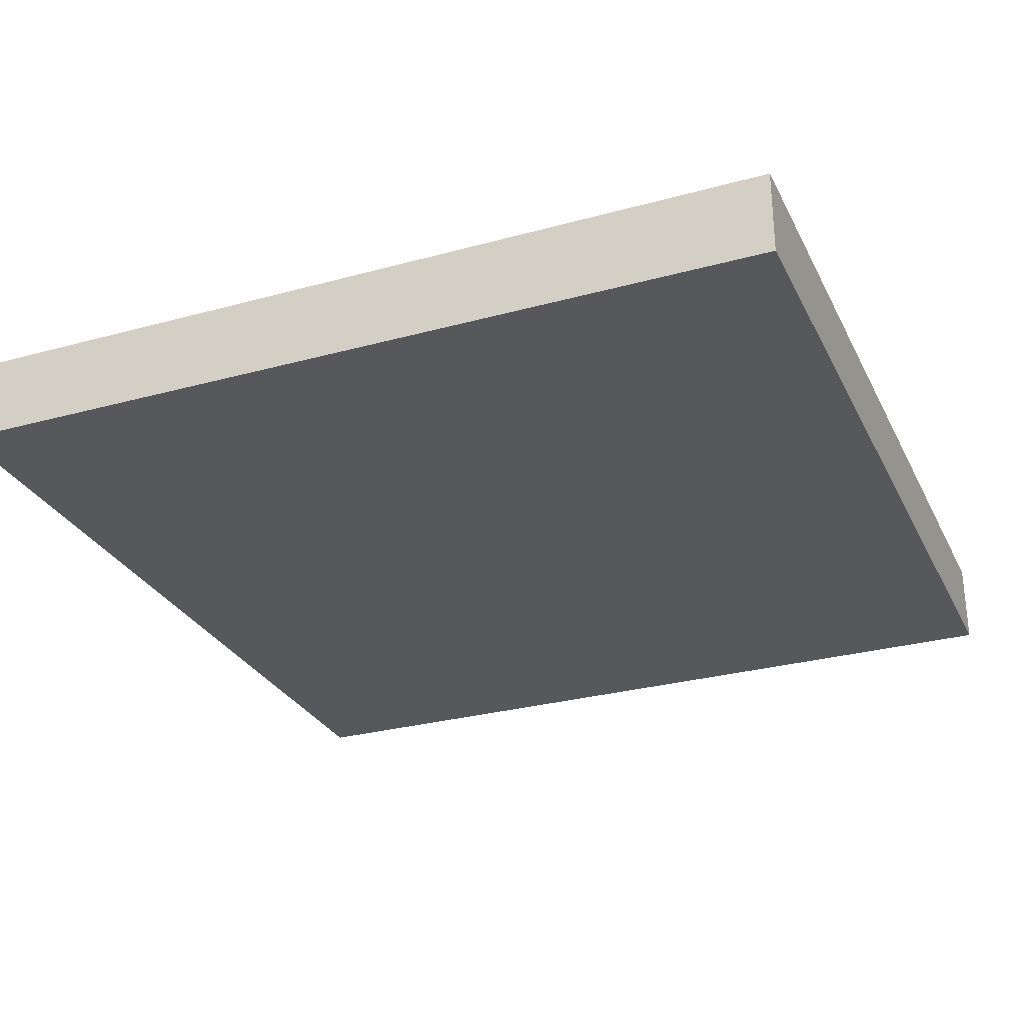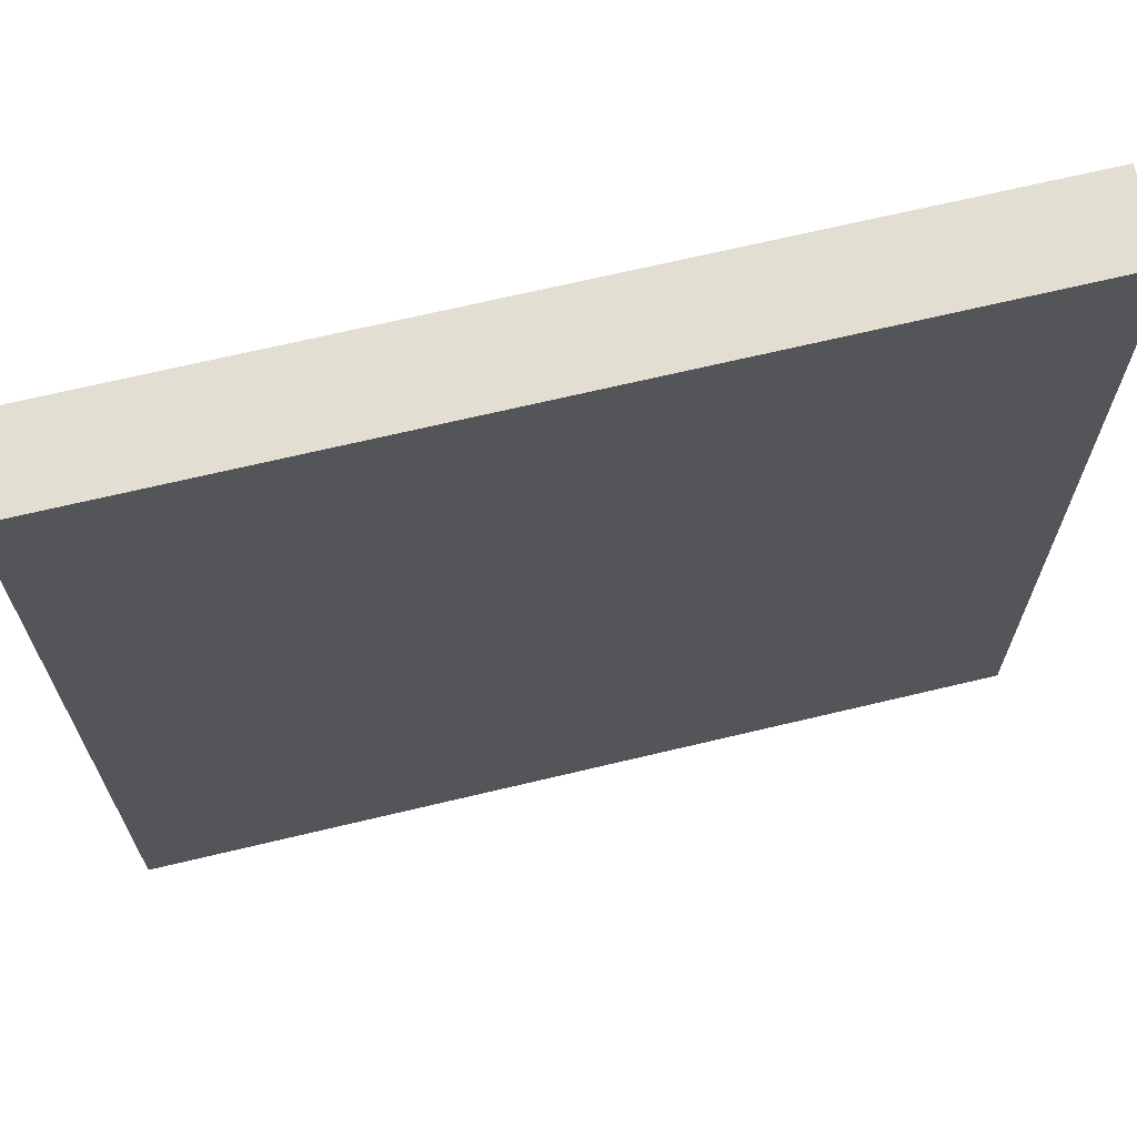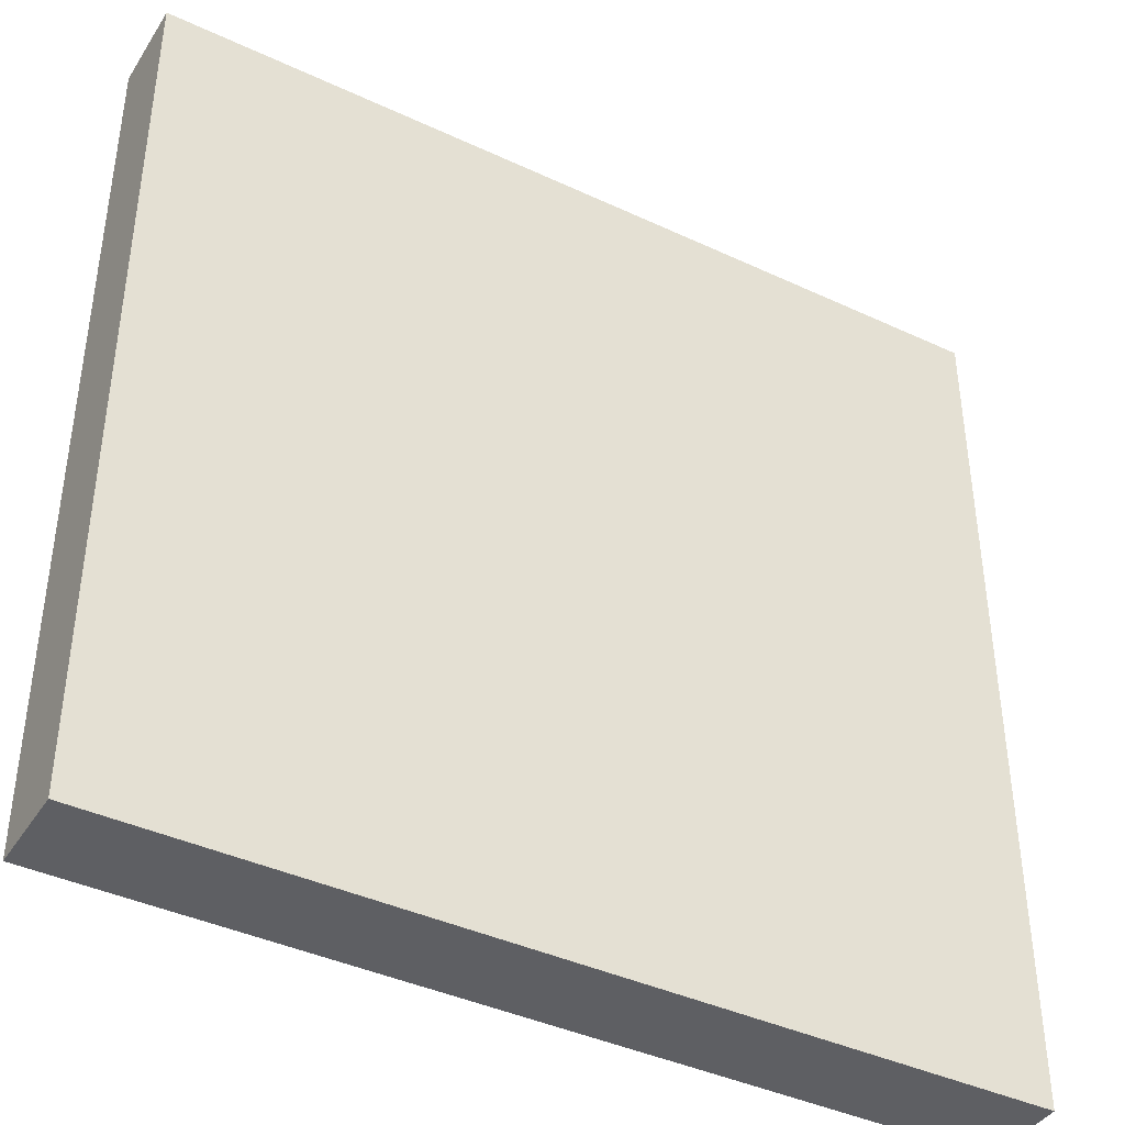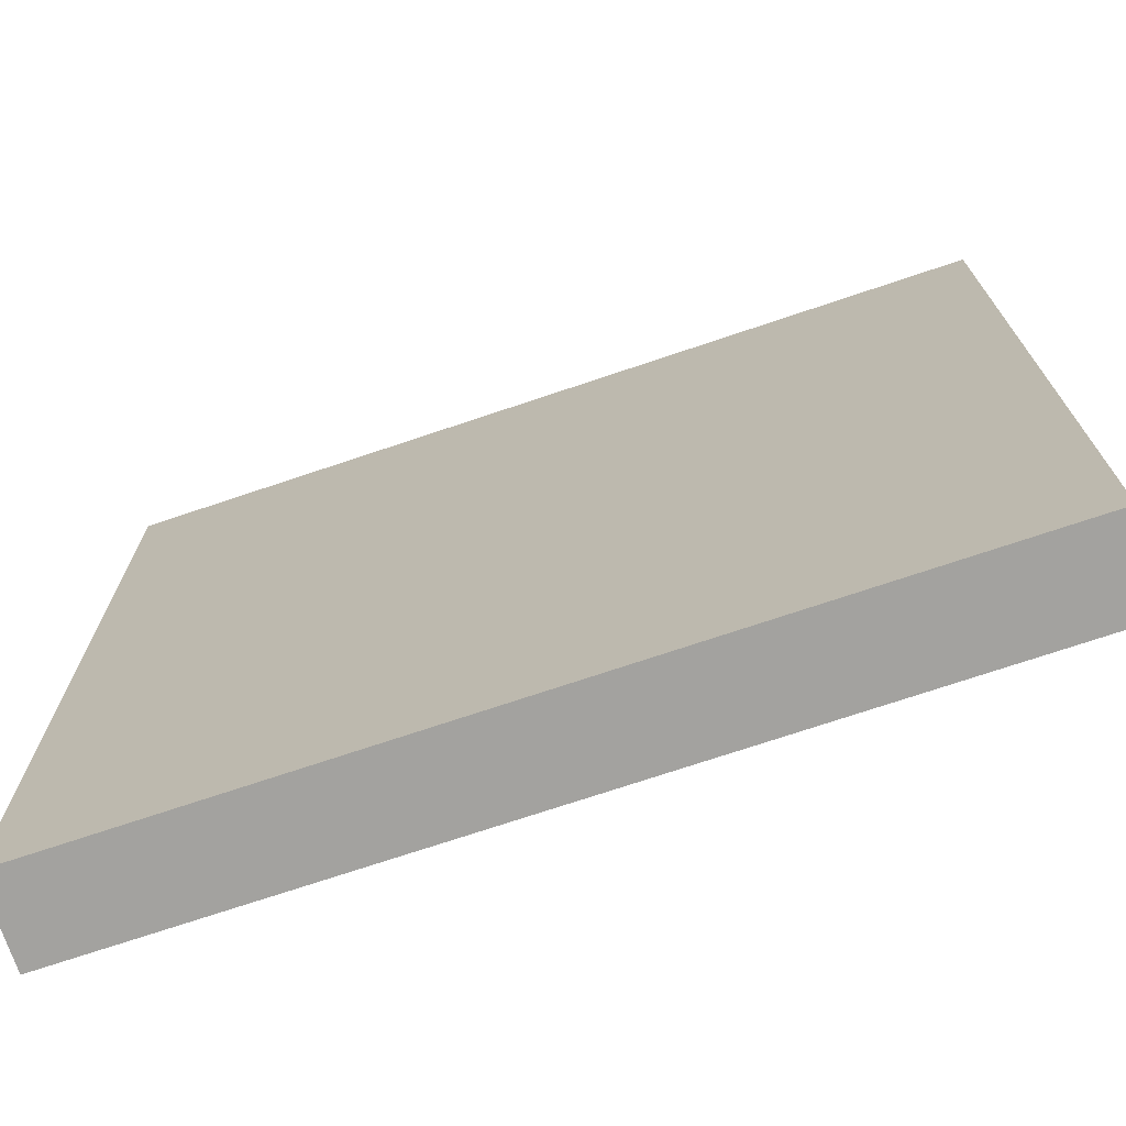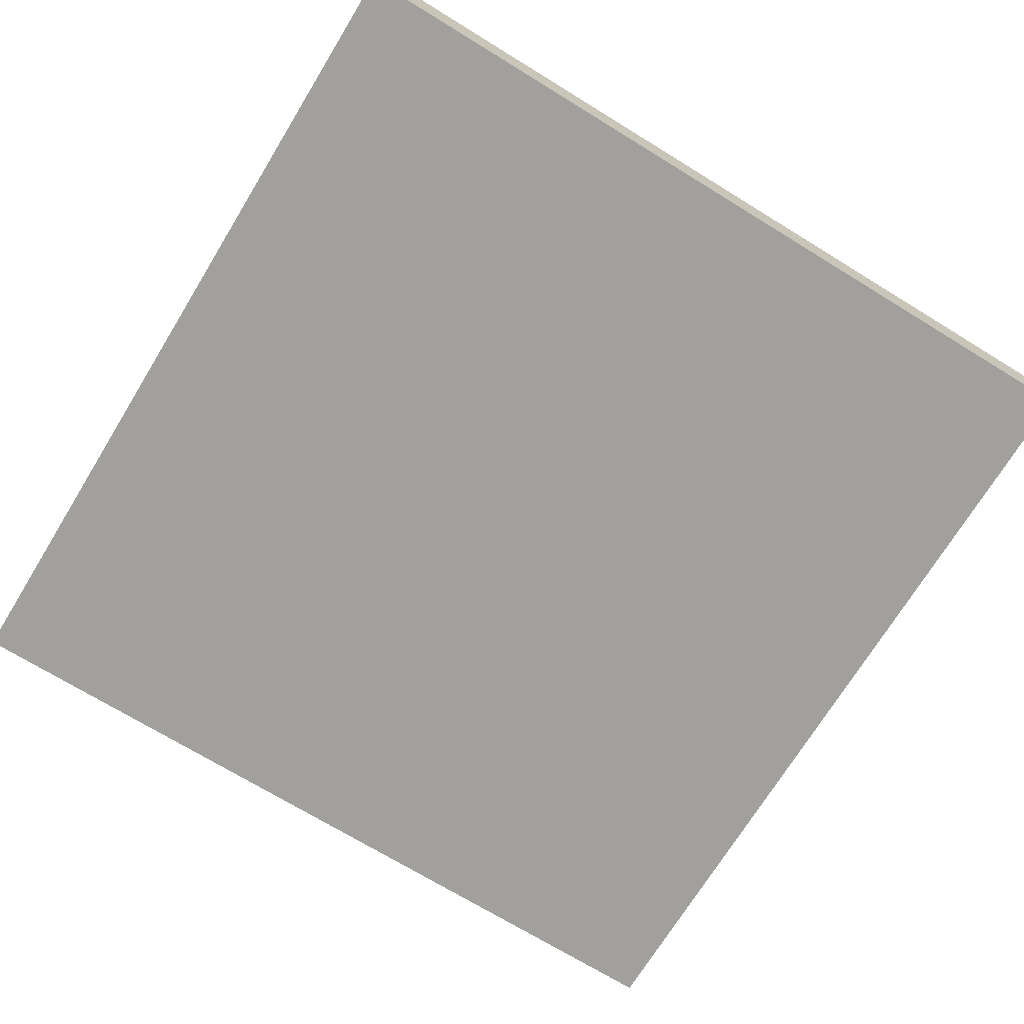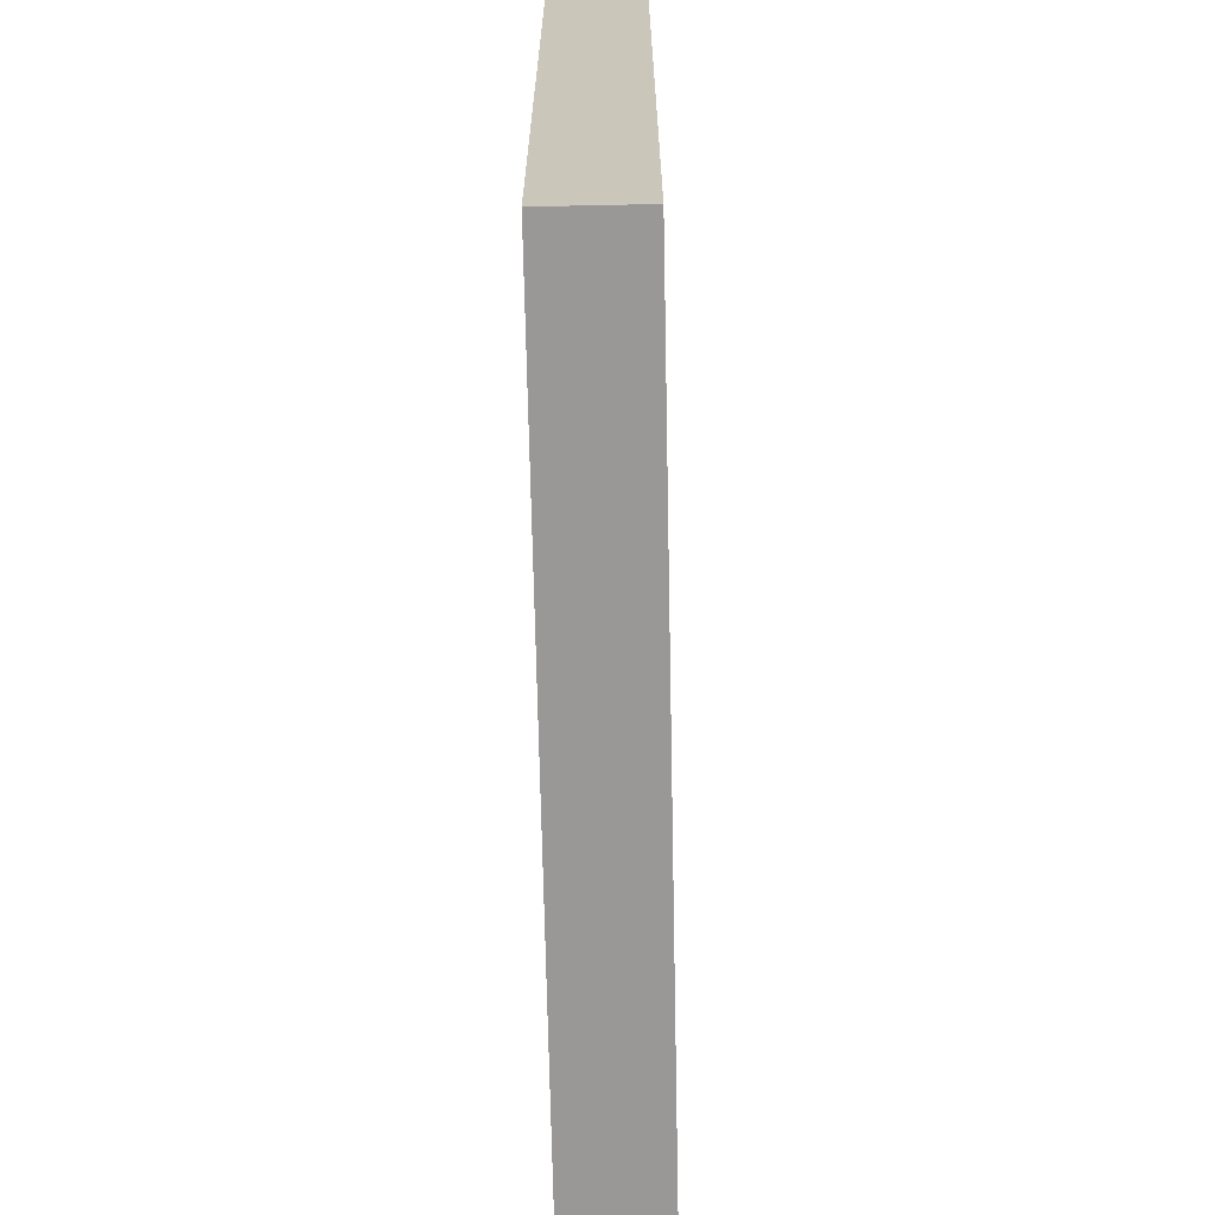
<metadata>
{"format":"obj","ext":"obj","renderer":"f3d","projection":"perspective","resolution":1024,"background":"white","views":[{"elev":-28.8,"azim":-157.7,"up":"+Z"},{"elev":68.0,"azim":166.5,"up":"+Y"},{"elev":-40.8,"azim":150.3,"up":"+Y"},{"elev":-72.5,"azim":-161.4,"up":"+Y"},{"elev":-71.6,"azim":58.5,"up":"+Z"},{"elev":-68.6,"azim":91.2,"up":"+Y"}]}
</metadata>
<code>
o door_Cube.003
v 0.5 -0 0.1
v 0.5 2 0.1
v 0.5 -0 -0.1
v 0.5 2 -0.1
v 2.5 -0 0.1
v 2.5 2 0.1
v 2.5 -0 -0.1
v 2.5 2 -0.1
f 1 2 4 3
f 3 4 8 7
f 7 8 6 5
f 5 6 2 1
f 3 7 5 1
f 8 4 2 6

</code>
